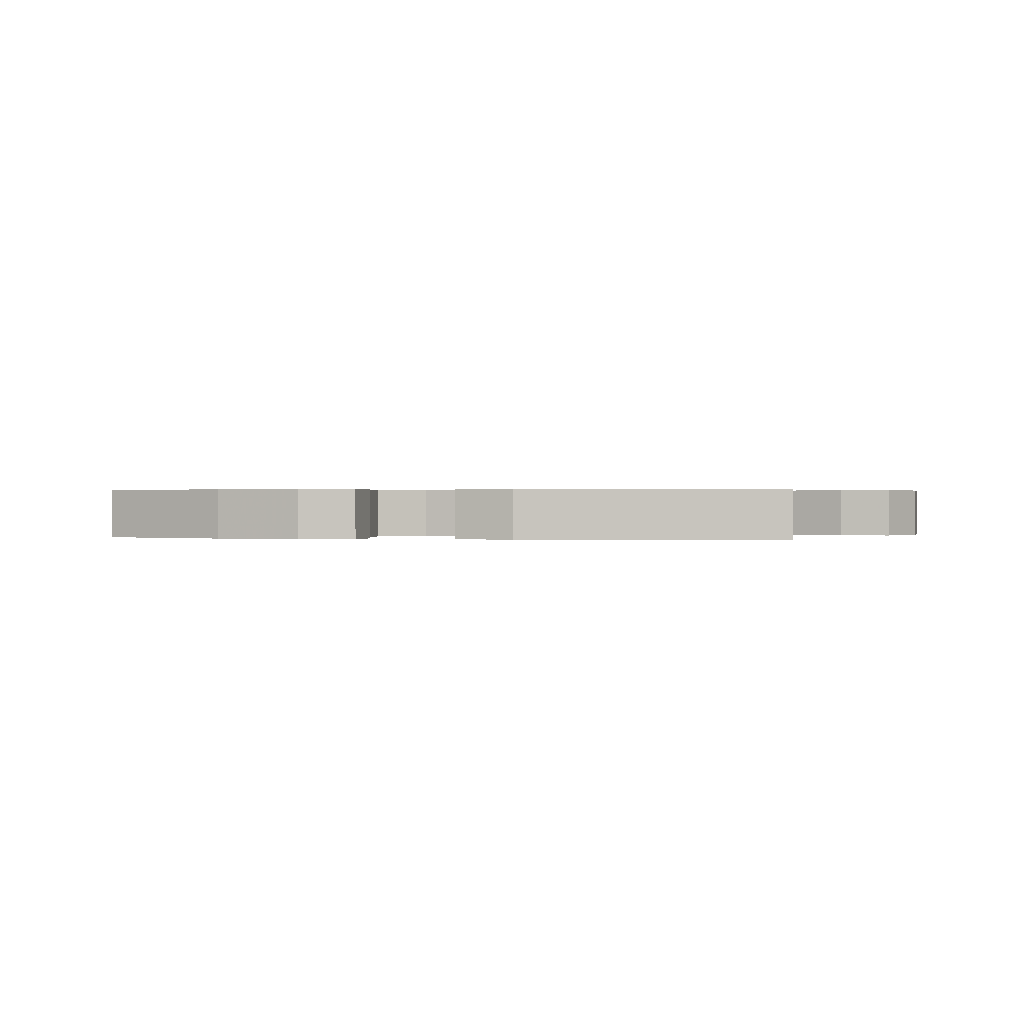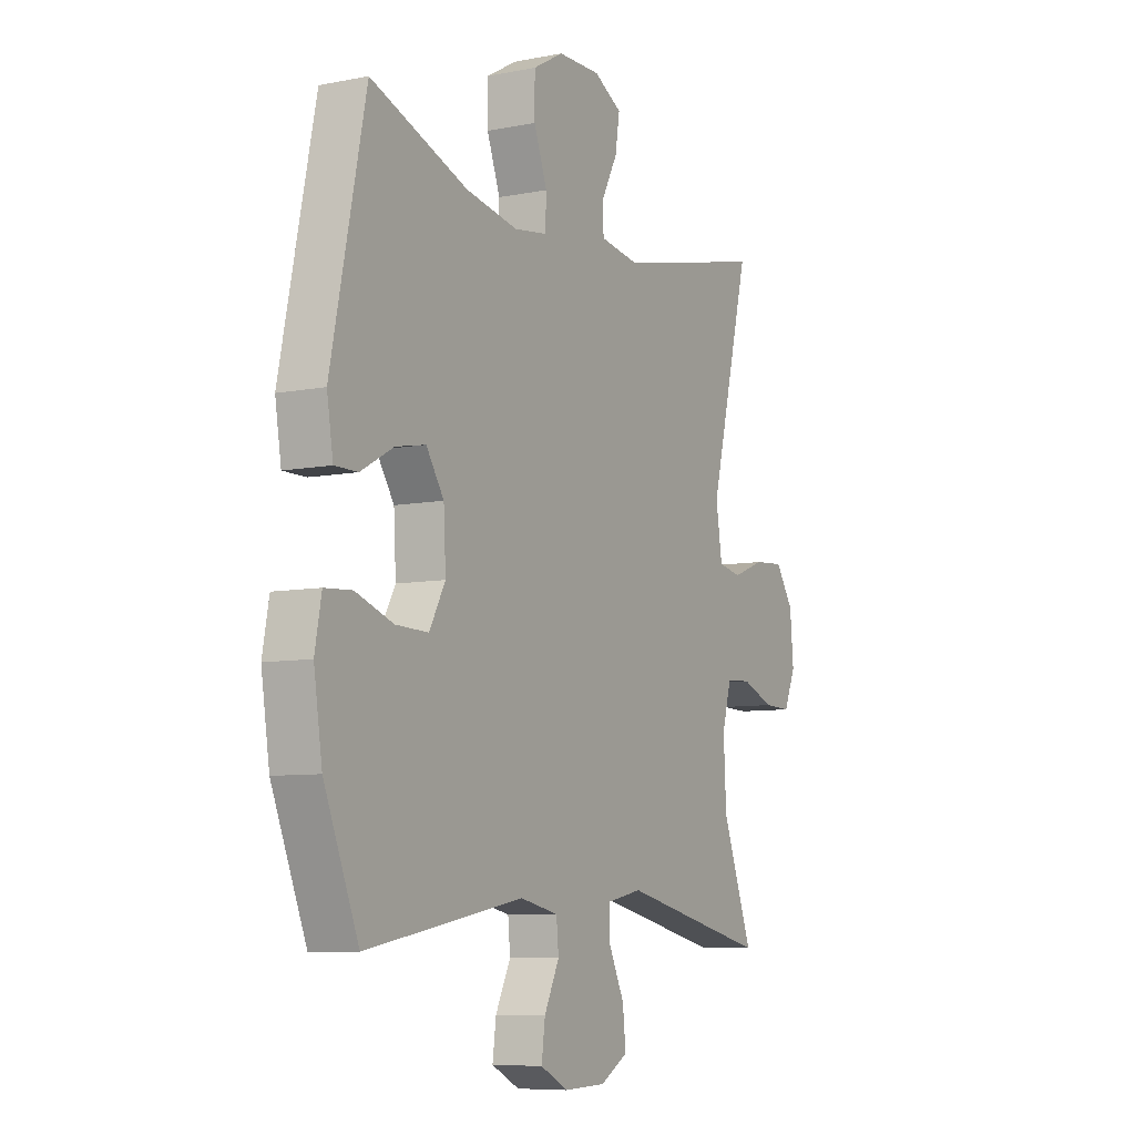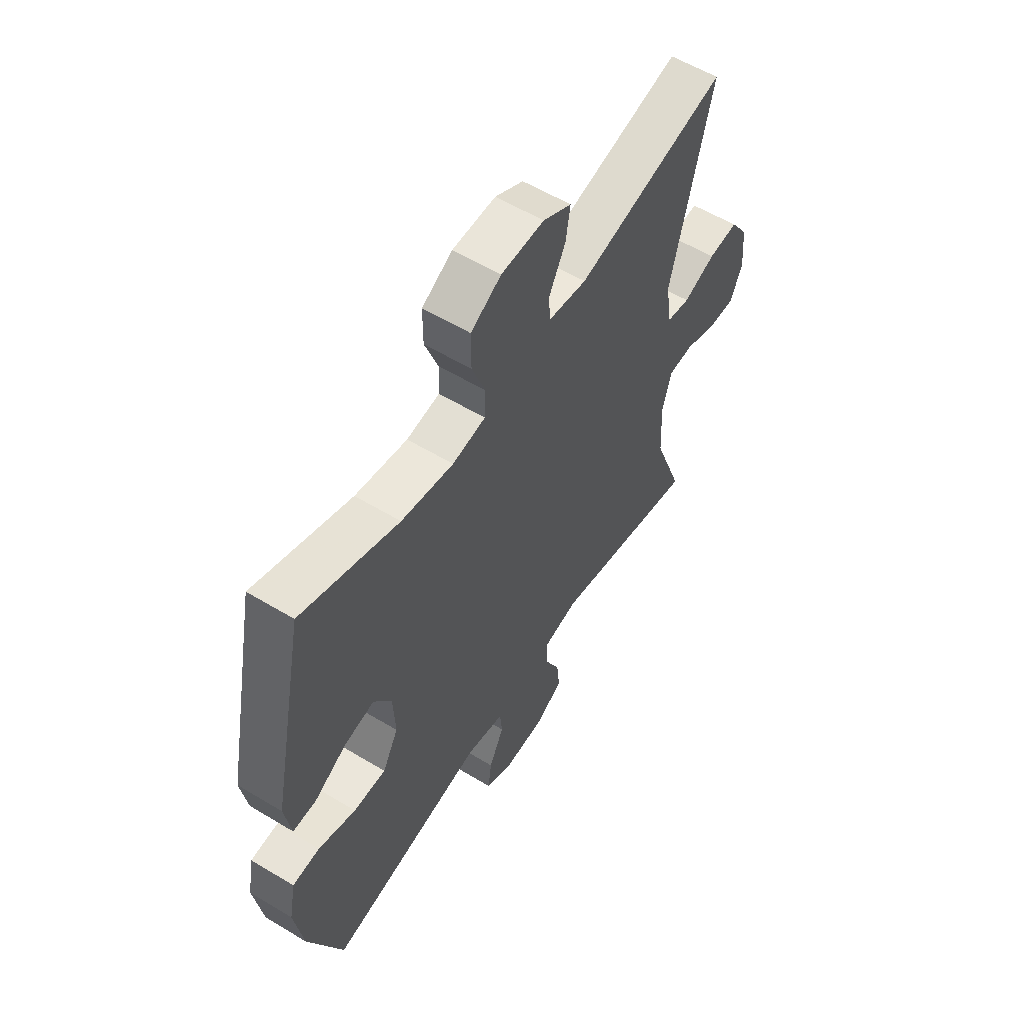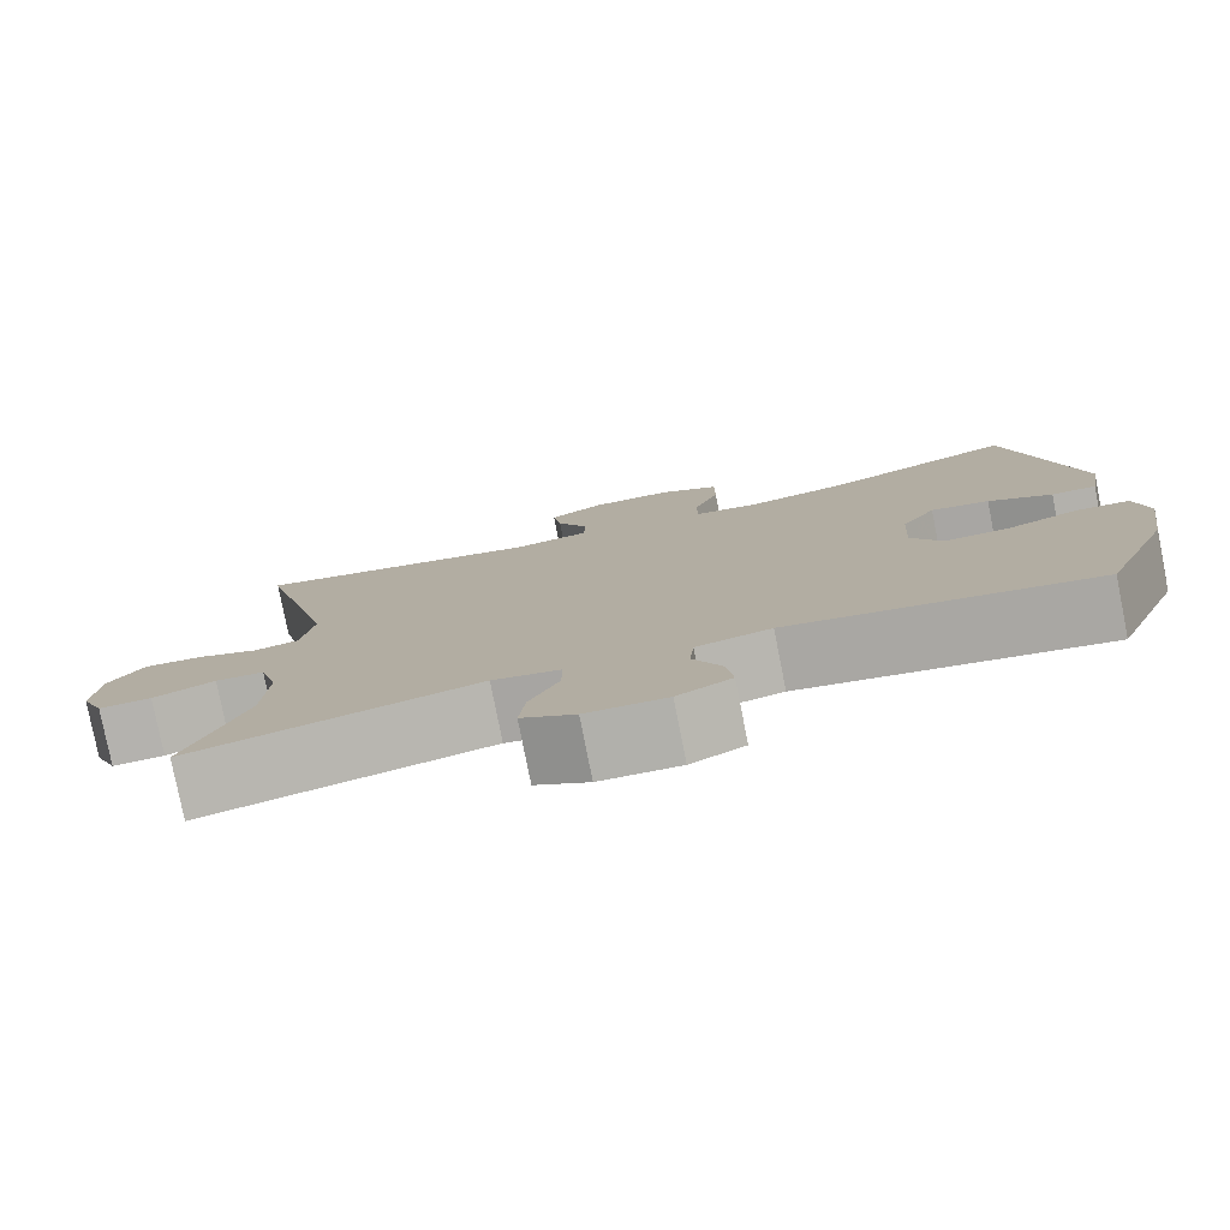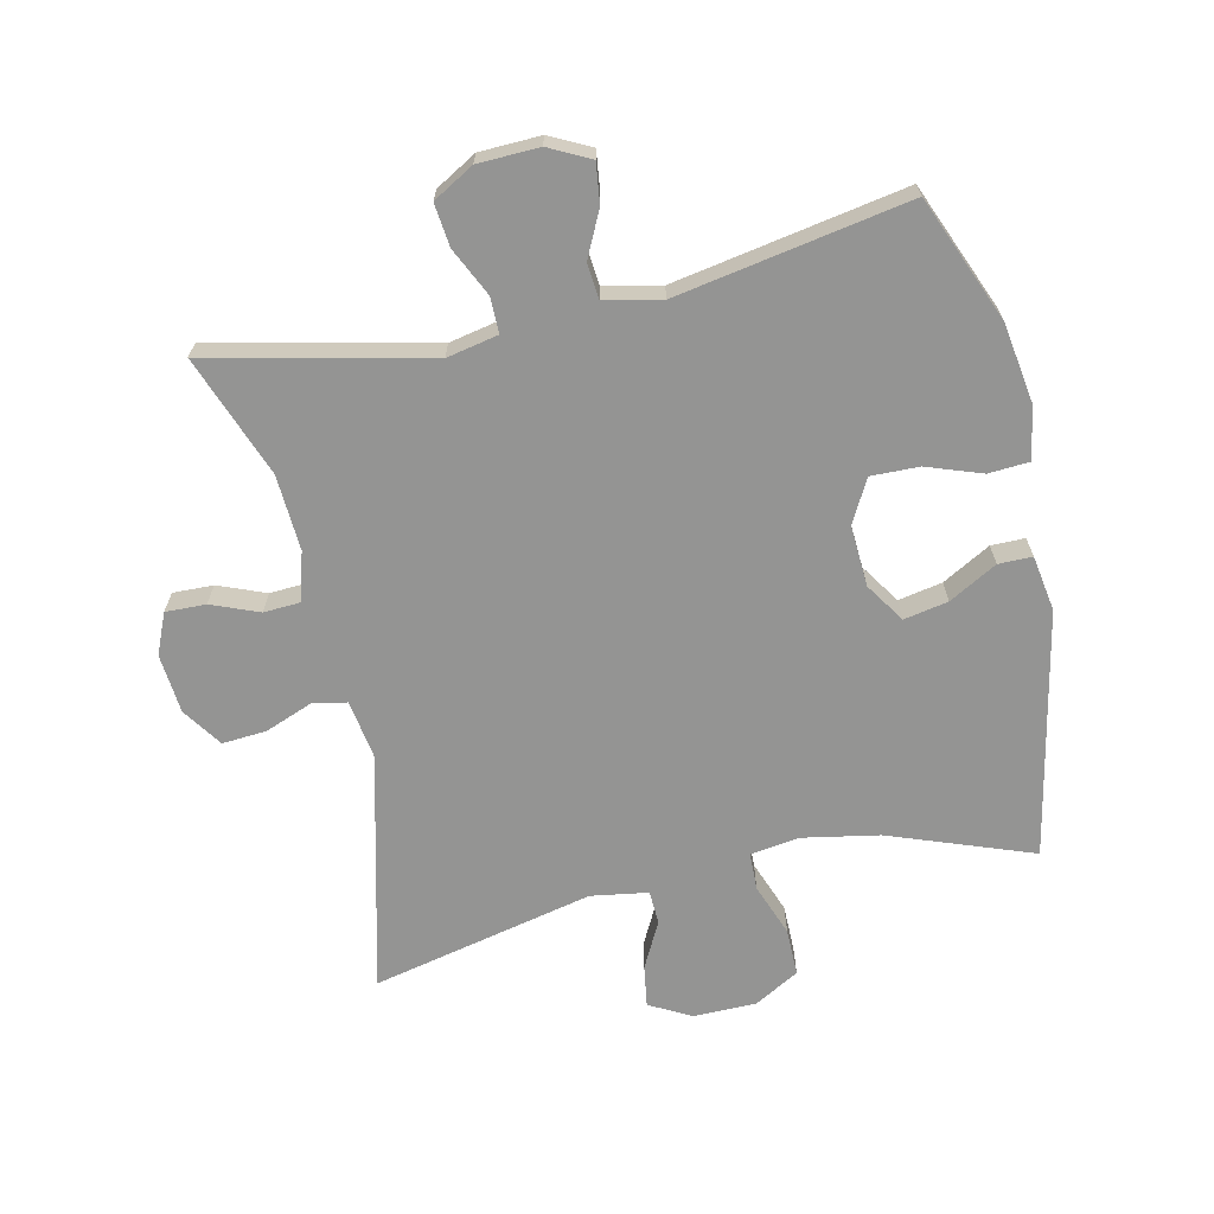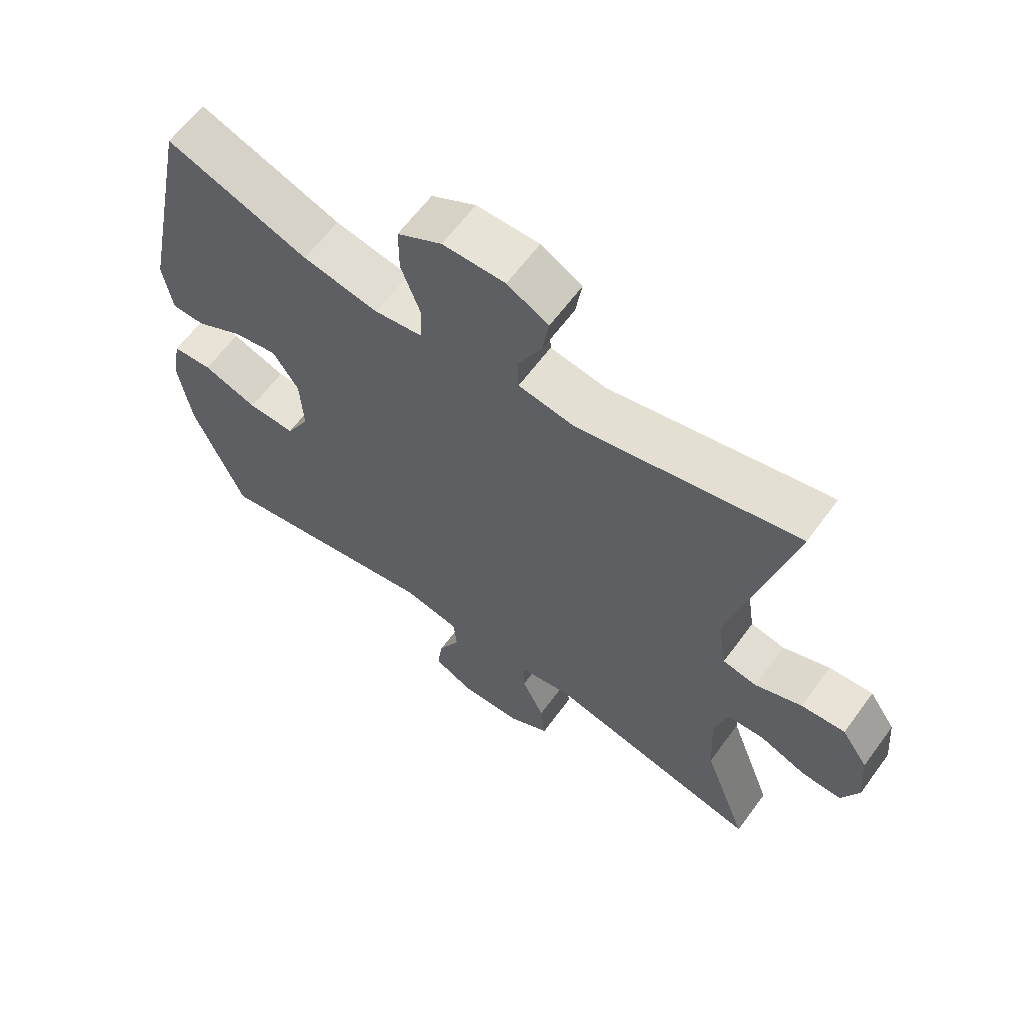
<metadata>
{"format":"obj","ext":"obj","renderer":"f3d","projection":"perspective","resolution":1024,"background":"white","views":[{"elev":0.3,"azim":-78.4,"up":"+Y"},{"elev":-7.7,"azim":-60.9,"up":"+Z"},{"elev":57.5,"azim":-57.9,"up":"+Z"},{"elev":-79.1,"azim":-168.8,"up":"+Z"},{"elev":-67.0,"azim":-167.3,"up":"+Y"},{"elev":62.5,"azim":36.2,"up":"+Z"}]}
</metadata>
<code>
v -0.5 0.07 0.5
v -0.28 0.07 0.419
v -0.162 0.07 0.397
v -0.087 0.07 0.408
v -0.085 0.07 0.466
v -0.115 0.07 0.547
v -0.115 0.07 0.62
v -0.046 0.07 0.659
v 0.051 0.07 0.66
v 0.115 0.07 0.625
v 0.105 0.07 0.561
v 0.068 0.07 0.49
v 0.07 0.07 0.438
v 0.158 0.07 0.424
v 0.5 0.07 0.5
v 0.408 0.07 0.133
v 0.422 0.07 0.042
v 0.475 0.07 0.032
v 0.548 0.07 0.06
v 0.616 0.07 0.065
v 0.657 0.07 0.004
v 0.665 0.07 -0.087
v 0.638 0.07 -0.15
v 0.576 0.07 -0.148
v 0.503 0.07 -0.119
v 0.446 0.07 -0.122
v 0.425 0.07 -0.197
v 0.431 0.07 -0.313
v 0.5 0.07 -0.5
v 0.163 0.07 -0.423
v 0.084 0.07 -0.439
v 0.084 0.07 -0.494
v 0.119 0.07 -0.568
v 0.126 0.07 -0.634
v 0.063 0.07 -0.67
v -0.031 0.07 -0.673
v -0.094 0.07 -0.641
v -0.086 0.07 -0.58
v -0.052 0.07 -0.51
v -0.057 0.07 -0.456
v -0.144 0.07 -0.437
v -0.5 0.07 -0.5
v -0.578 0.07 -0.308
v -0.597 0.07 -0.184
v -0.582 0.07 -0.104
v -0.52 0.07 -0.1
v -0.435 0.07 -0.13
v -0.361 0.07 -0.132
v -0.325 0.07 -0.066
v -0.33 0.07 0.028
v -0.37 0.07 0.089
v -0.438 0.07 0.076
v -0.512 0.07 0.035
v -0.564 0.07 0.035
v -0.578 0.07 0.121
v -0.5 0 0.5
v -0.28 0 0.419
v -0.162 0 0.397
v -0.087 0 0.408
v -0.085 0 0.466
v -0.115 0 0.547
v -0.115 0 0.62
v -0.046 0 0.659
v 0.051 0 0.66
v 0.115 0 0.625
v 0.105 0 0.561
v 0.068 0 0.49
v 0.07 0 0.438
v 0.158 0 0.424
v 0.5 0 0.5
v 0.408 0 0.133
v 0.422 0 0.042
v 0.475 0 0.032
v 0.548 0 0.06
v 0.616 0 0.065
v 0.657 0 0.004
v 0.665 0 -0.087
v 0.638 0 -0.15
v 0.576 0 -0.148
v 0.503 0 -0.119
v 0.446 0 -0.122
v 0.425 0 -0.197
v 0.431 0 -0.313
v 0.5 0 -0.5
v 0.163 0 -0.423
v 0.084 0 -0.439
v 0.084 0 -0.494
v 0.119 0 -0.568
v 0.126 0 -0.634
v 0.063 0 -0.67
v -0.031 0 -0.673
v -0.094 0 -0.641
v -0.086 0 -0.58
v -0.052 0 -0.51
v -0.057 0 -0.456
v -0.144 0 -0.437
v -0.5 0 -0.5
v -0.578 0 -0.308
v -0.597 0 -0.184
v -0.582 0 -0.104
v -0.52 0 -0.1
v -0.435 0 -0.13
v -0.361 0 -0.132
v -0.325 0 -0.066
v -0.33 0 0.028
v -0.37 0 0.089
v -0.438 0 0.076
v -0.512 0 0.035
v -0.564 0 0.035
v -0.578 0 0.121
f 55 1 2
f 54 55 2
f 53 54 2
f 52 53 2
f 51 52 2 3
f 50 51 3 4
f 49 50 4
f 45 46 47
f 44 45 47
f 43 44 47
f 42 43 47
f 41 42 47
f 40 41 47 48
f 37 38 39
f 36 37 39
f 35 36 39
f 34 35 39
f 33 34 39
f 32 33 39
f 31 32 39 40
f 40 48 49
f 31 40 49
f 30 31 49
f 23 24 25
f 22 23 25
f 21 22 25
f 20 21 25
f 19 20 25
f 18 19 25
f 17 18 25 26
f 16 17 26 27
f 14 15 16
f 13 14 16 27
f 10 11 12
f 9 10 12
f 8 9 12
f 7 8 12
f 6 7 12
f 5 6 12
f 4 5 12 13
f 49 4 13
f 30 49 13
f 29 30 13
f 28 29 13
f 13 27 28
f 57 56 110
f 57 110 109
f 57 109 108
f 57 108 107
f 58 57 107 106
f 59 58 106 105
f 59 105 104
f 102 101 100
f 102 100 99
f 102 99 98
f 102 98 97
f 102 97 96
f 103 102 96 95
f 94 93 92
f 94 92 91
f 94 91 90
f 94 90 89
f 94 89 88
f 94 88 87
f 95 94 87 86
f 104 103 95
f 104 95 86
f 104 86 85
f 80 79 78
f 80 78 77
f 80 77 76
f 80 76 75
f 80 75 74
f 80 74 73
f 81 80 73 72
f 82 81 72 71
f 71 70 69
f 82 71 69 68
f 67 66 65
f 67 65 64
f 67 64 63
f 67 63 62
f 67 62 61
f 67 61 60
f 68 67 60 59
f 68 59 104
f 68 104 85
f 68 85 84
f 68 84 83
f 83 82 68
f 1 56 57 2
f 2 57 58 3
f 3 58 59 4
f 4 59 60 5
f 5 60 61 6
f 6 61 62 7
f 7 62 63 8
f 8 63 64 9
f 9 64 65 10
f 10 65 66 11
f 11 66 67 12
f 12 67 68 13
f 13 68 69 14
f 14 69 70 15
f 15 70 71 16
f 16 71 72 17
f 17 72 73 18
f 18 73 74 19
f 19 74 75 20
f 20 75 76 21
f 21 76 77 22
f 22 77 78 23
f 23 78 79 24
f 24 79 80 25
f 25 80 81 26
f 26 81 82 27
f 27 82 83 28
f 28 83 84 29
f 29 84 85 30
f 30 85 86 31
f 31 86 87 32
f 32 87 88 33
f 33 88 89 34
f 34 89 90 35
f 35 90 91 36
f 36 91 92 37
f 37 92 93 38
f 38 93 94 39
f 39 94 95 40
f 40 95 96 41
f 41 96 97 42
f 42 97 98 43
f 43 98 99 44
f 44 99 100 45
f 45 100 101 46
f 46 101 102 47
f 47 102 103 48
f 48 103 104 49
f 49 104 105 50
f 50 105 106 51
f 51 106 107 52
f 52 107 108 53
f 53 108 109 54
f 54 109 110 55
f 55 110 56 1

</code>
